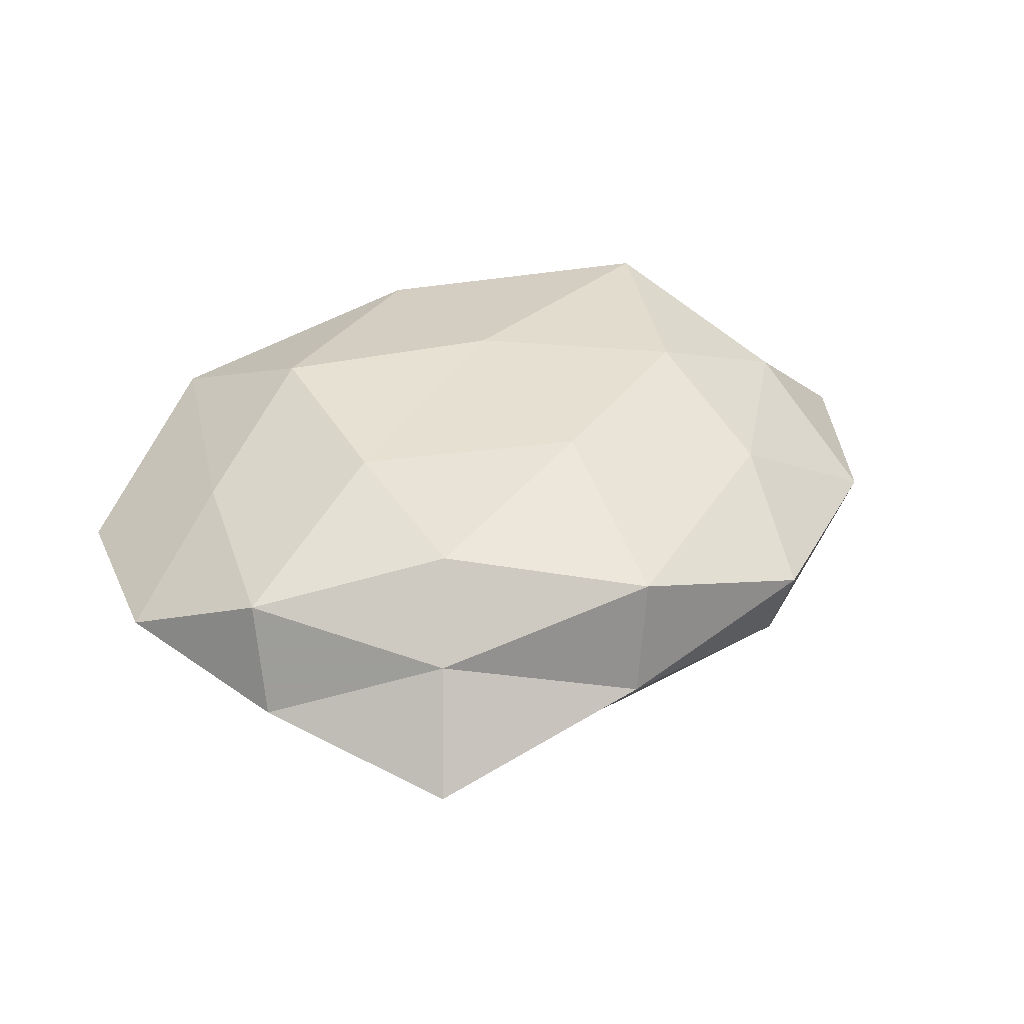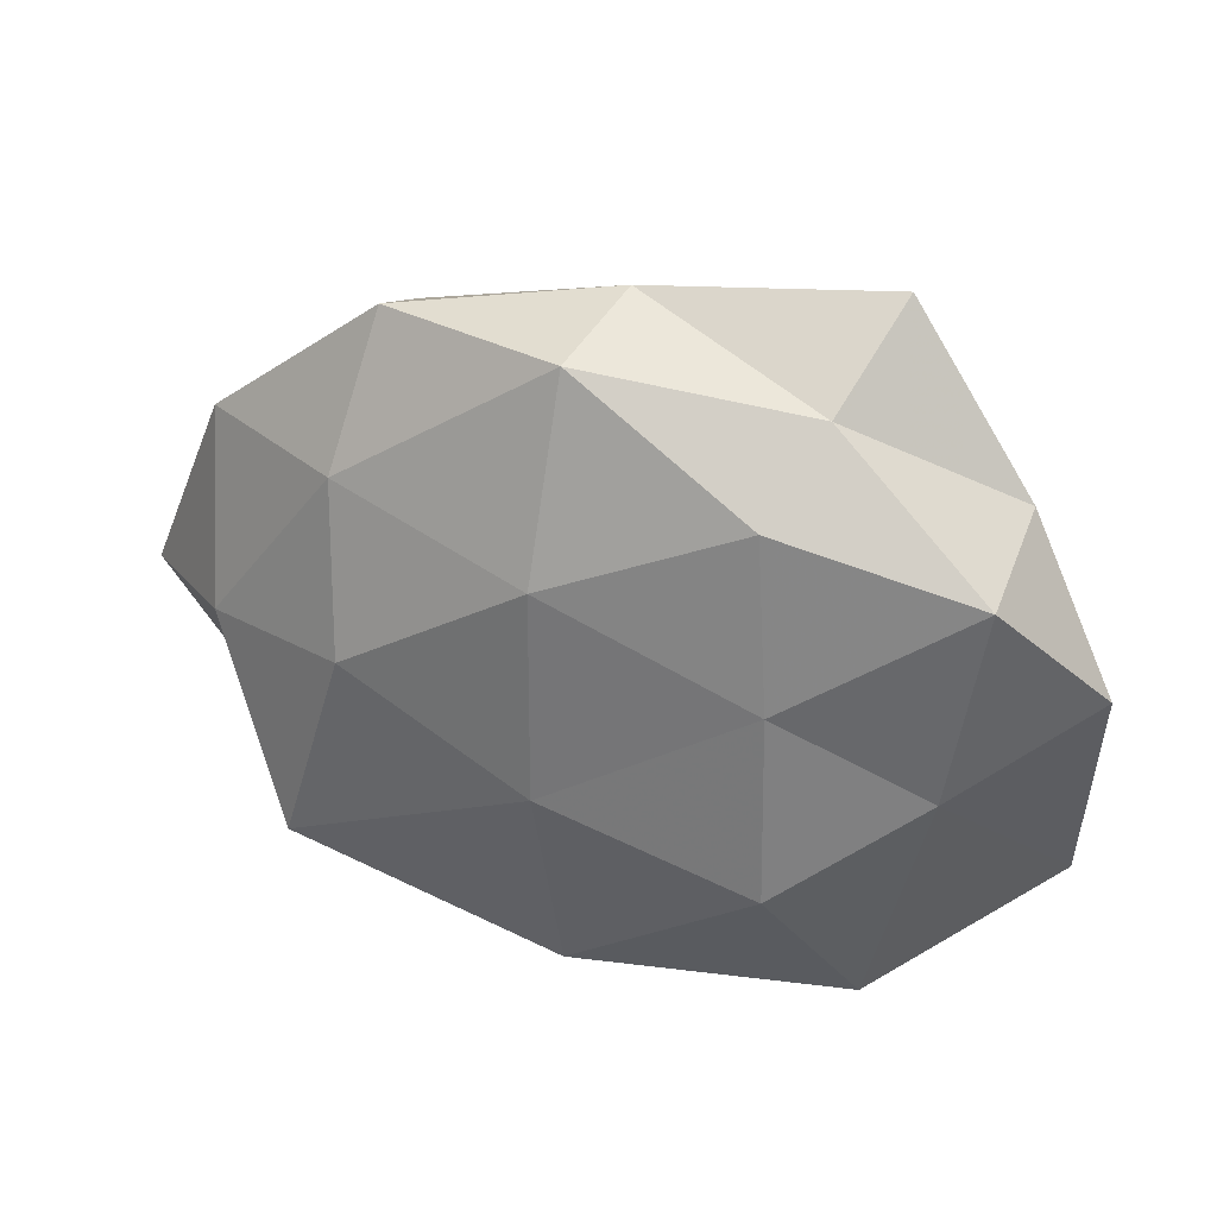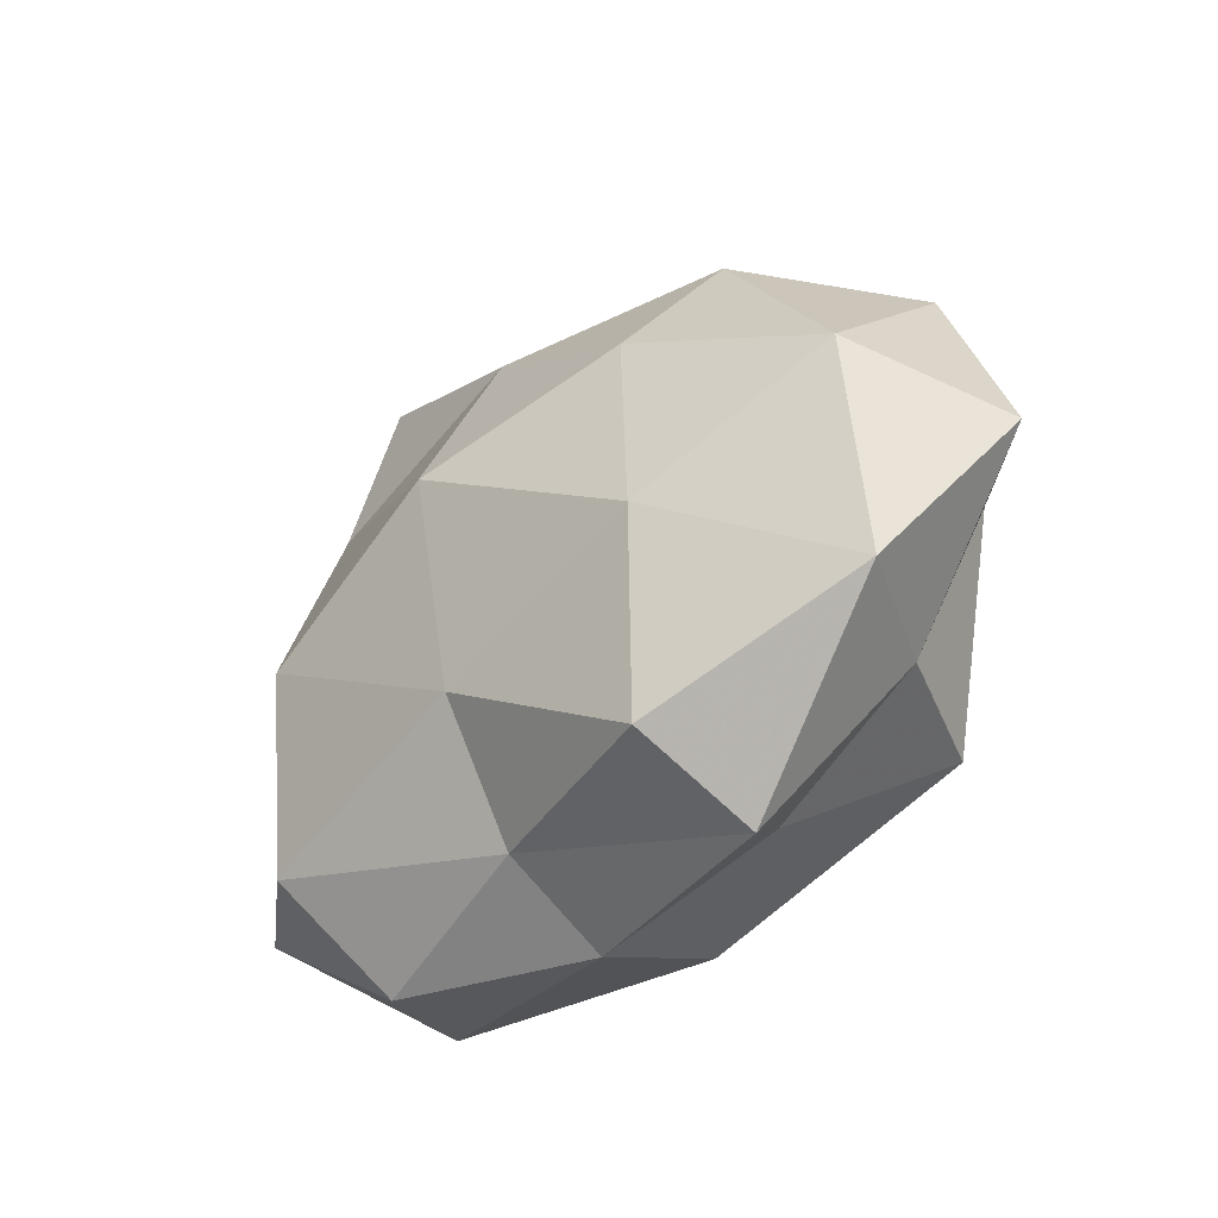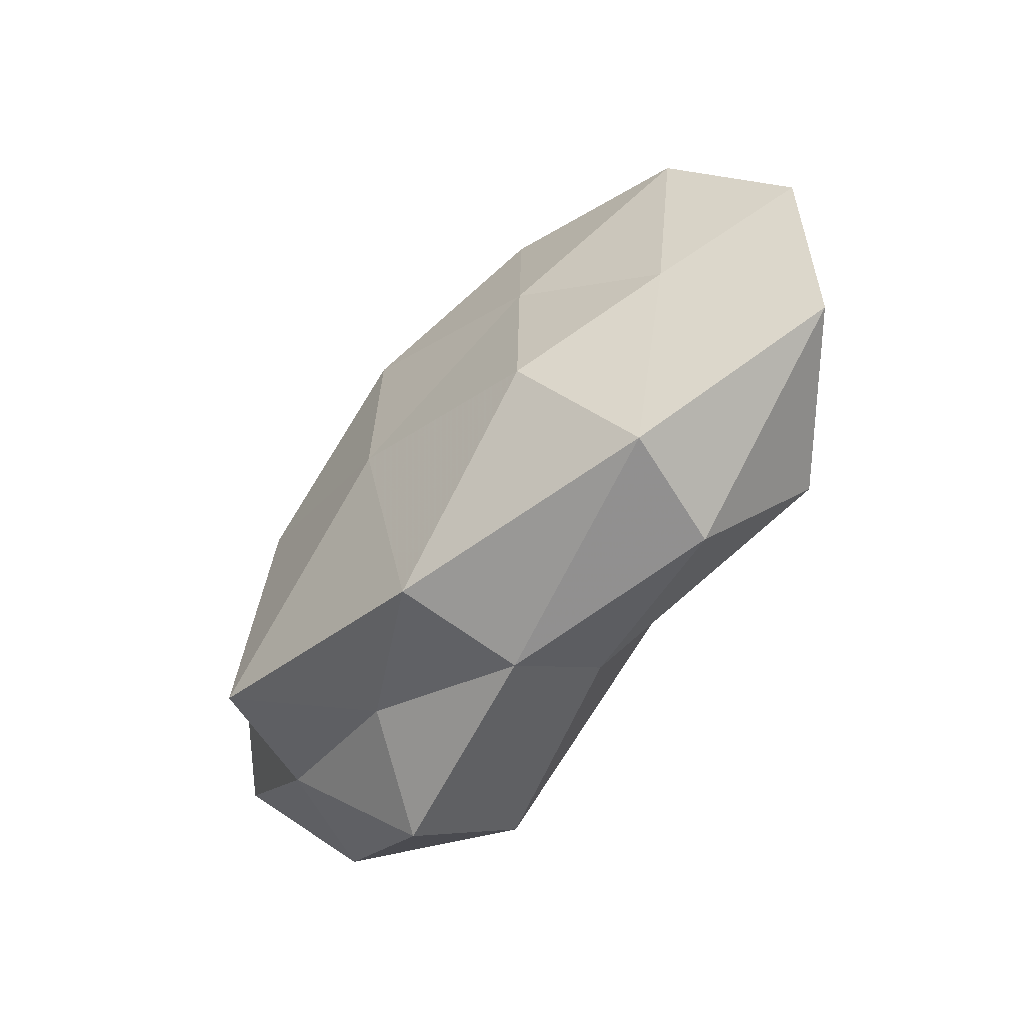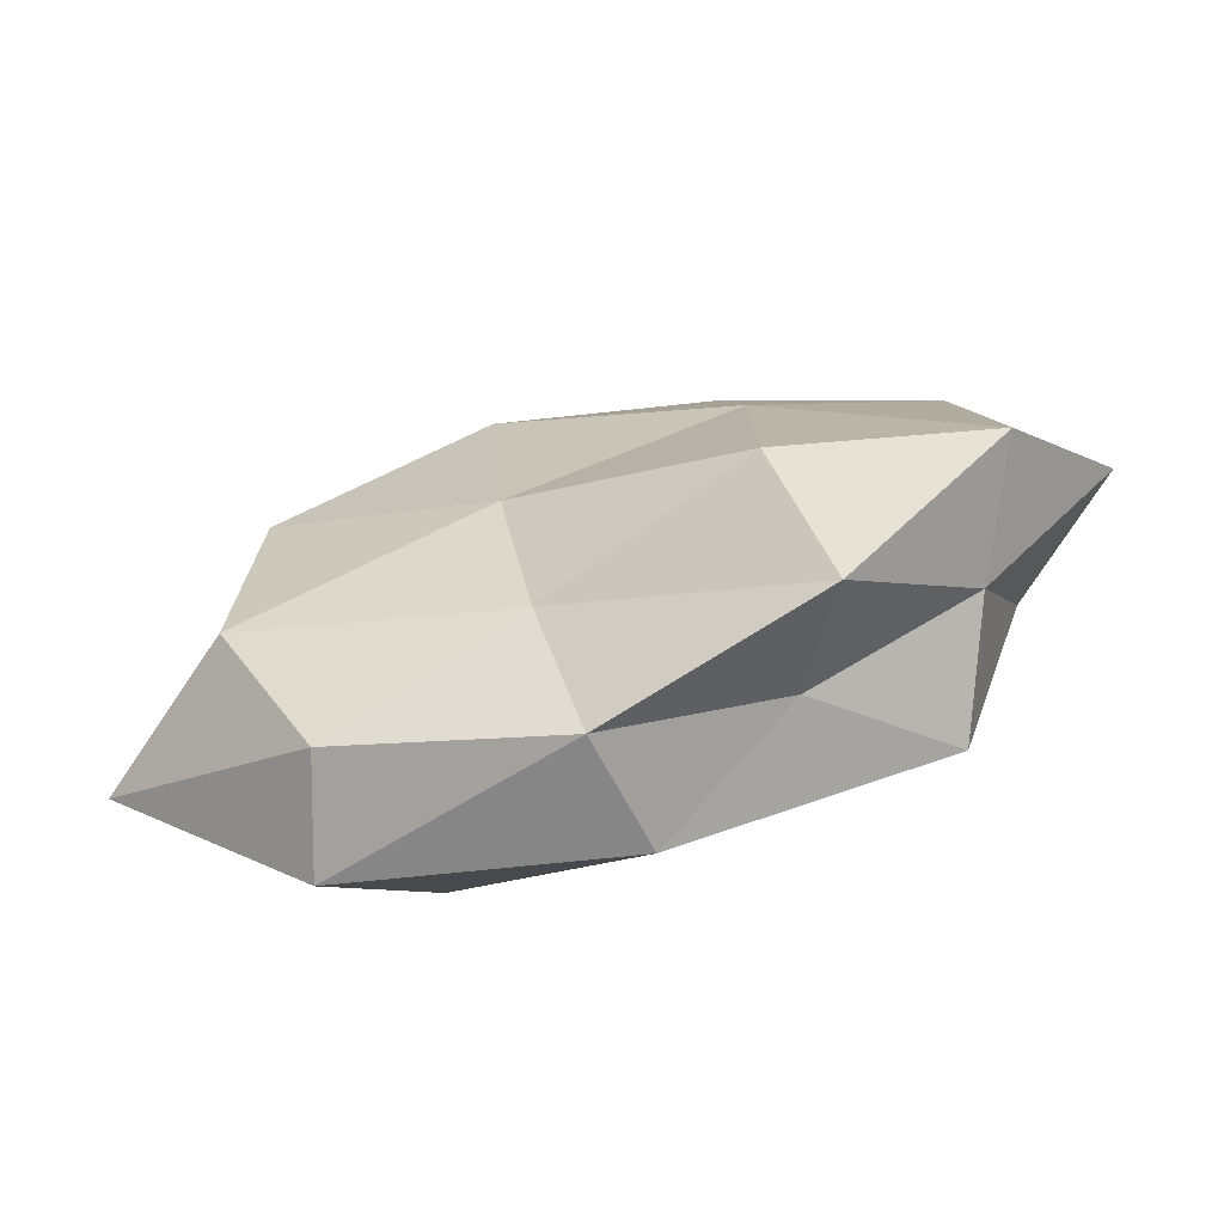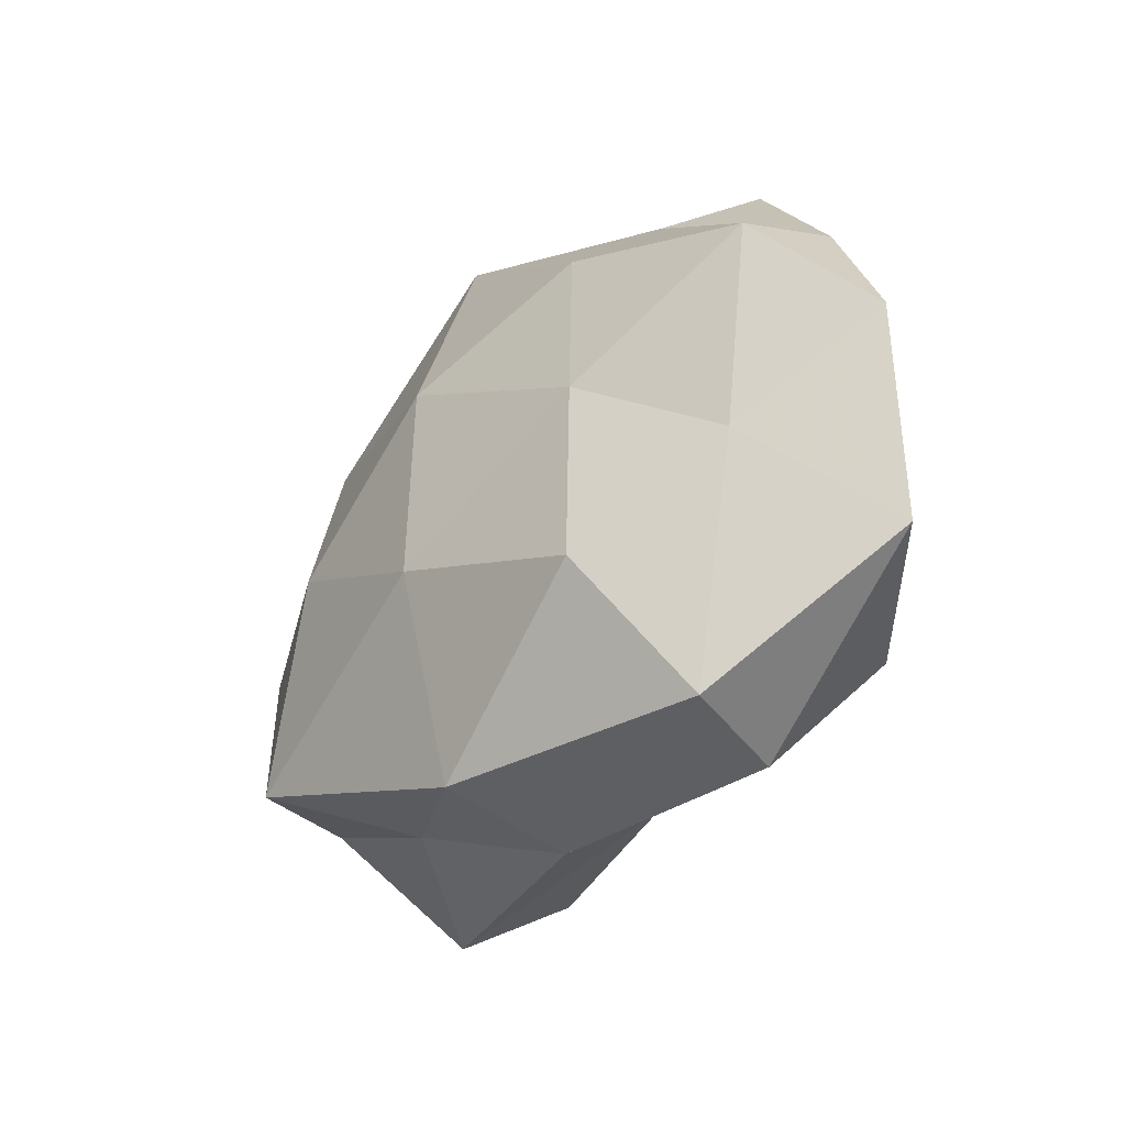
<metadata>
{"format":"obj","ext":"obj","renderer":"f3d","projection":"perspective","resolution":1024,"background":"white","views":[{"elev":37.8,"azim":153.2,"up":"+Z"},{"elev":33.6,"azim":19.1,"up":"+Y"},{"elev":-35.1,"azim":-136.2,"up":"+Y"},{"elev":-59.2,"azim":49.5,"up":"+Y"},{"elev":-78.1,"azim":-163.4,"up":"+Y"},{"elev":-34.3,"azim":50.0,"up":"+Y"}]}
</metadata>
<code>
v -0.002242 -0.007754 0.0197
v 0.02486 -0.03364 -0.003874
v -0.01967 -0.02739 -0.01693
v -0.03034 -0.02093 0.01643
v -0.02292 0.002404 0.0178
v -0.01989 -0.003756 -0.01759
v 0.01799 0.0233 0.01431
v -0.0009466 -0.03143 0.01454
v -0.02494 0.01987 0.01251
v -0.02227 0.03493 0.004656
v 0.04943 0.003931 0.002013
v 0.02607 0.03888 -0.006289
v 0.02874 -0.03237 0.008522
v 0.0318 -0.02161 -0.01373
v 0.004629 -0.01298 -0.01682
v 0.003414 -0.02785 -0.009159
v 0.04725 -0.0188 -0.001243
v -0.0175 0.01755 -0.01596
v 0.01967 0.004668 0.01612
v 0.0008948 0.03815 -0.0006273
v 0.005111 0.01023 -0.02116
v -0.03933 0.009057 -0.01055
v -0.03585 -0.01897 0.00272
v 0.03832 0.00148 -0.007927
v -0.0422 -0.01755 -0.01064
v 0.003161 0.02926 -0.01213
v -0.05219 -0.002795 -0.001382
v -0.04212 0.01914 0.001953
v -0.001439 0.0357 0.0121
v -0.002422 0.01549 0.01891
v 0.03534 -0.006252 0.00961
v -0.02319 -0.03465 -0.005173
v 0.03897 0.01663 0.009997
v 0.03979 0.02123 -0.002007
v 0.02036 -0.01643 0.01713
v -0.01706 -0.02733 0.005329
v -0.02305 0.02996 -0.006761
v 0.02187 0.03065 0.005115
v 0.001554 -0.03527 0.001394
v 0.02811 -0.001111 -0.01895
v -0.04008 -8.344e-05 0.00968
v 0.02628 0.01794 -0.01232
f 4 1 5
f 8 1 4
f 15 3 6
f 2 16 14
f 16 3 15
f 16 15 14
f 2 17 13
f 2 14 17
f 15 6 21
f 21 6 18
f 22 18 6
f 17 24 11
f 14 24 17
f 25 6 3
f 22 6 25
f 20 12 26
f 18 26 21
f 27 22 25
f 25 23 27
f 10 28 9
f 28 22 27
f 10 9 29
f 10 29 20
f 30 5 1
f 9 5 30
f 30 1 19
f 7 30 19
f 29 30 7
f 9 30 29
f 17 11 31
f 17 31 13
f 16 32 3
f 3 32 25
f 32 23 25
f 19 33 7
f 31 11 33
f 31 33 19
f 11 24 34
f 34 33 11
f 8 35 1
f 13 35 8
f 19 1 35
f 13 31 35
f 35 31 19
f 36 8 4
f 4 23 36
f 32 36 23
f 10 20 37
f 37 18 22
f 37 26 18
f 20 26 37
f 10 37 28
f 37 22 28
f 20 38 12
f 29 7 38
f 29 38 20
f 38 7 33
f 12 38 34
f 38 33 34
f 2 13 39
f 13 8 39
f 2 39 16
f 39 32 16
f 39 8 36
f 39 36 32
f 14 15 40
f 40 15 21
f 14 40 24
f 5 41 4
f 9 41 5
f 41 23 4
f 41 27 23
f 28 41 9
f 28 27 41
f 26 12 42
f 26 42 21
f 34 42 12
f 24 42 34
f 21 42 40
f 24 40 42

</code>
